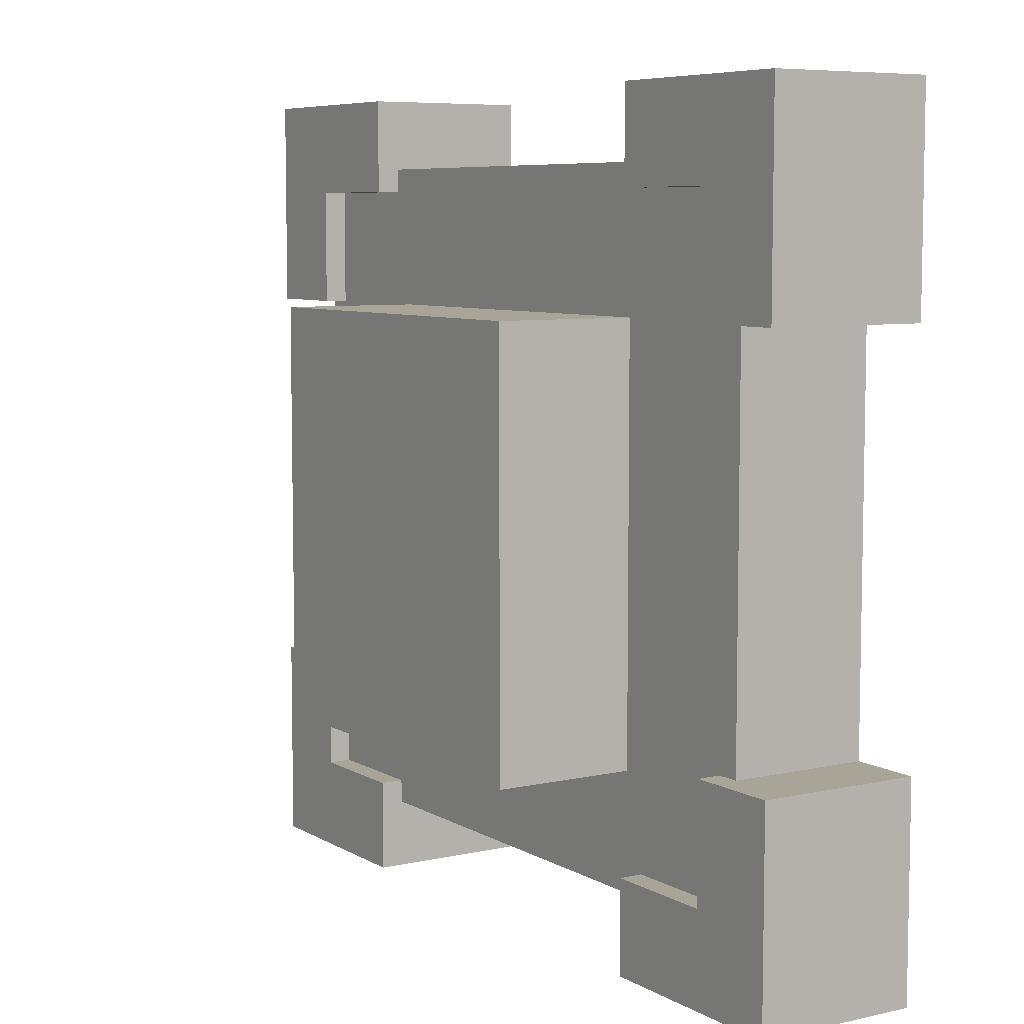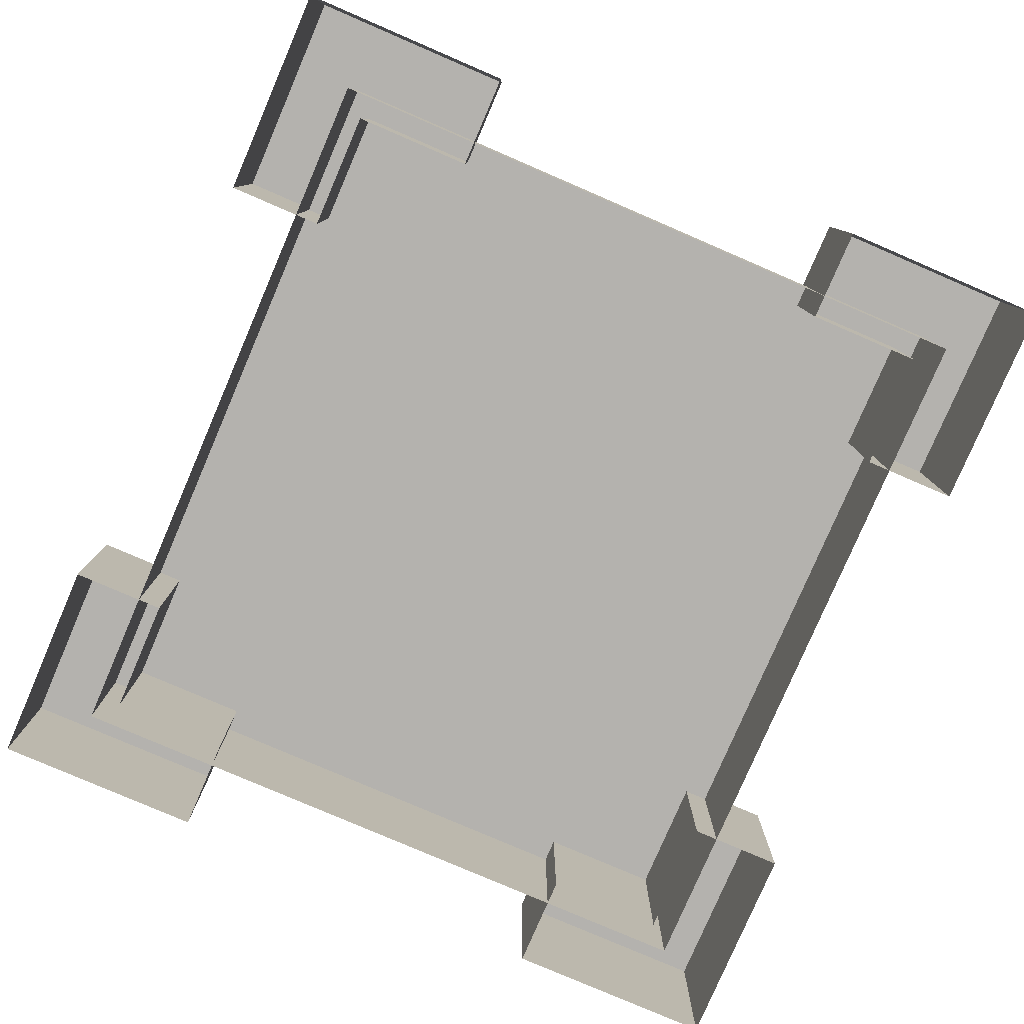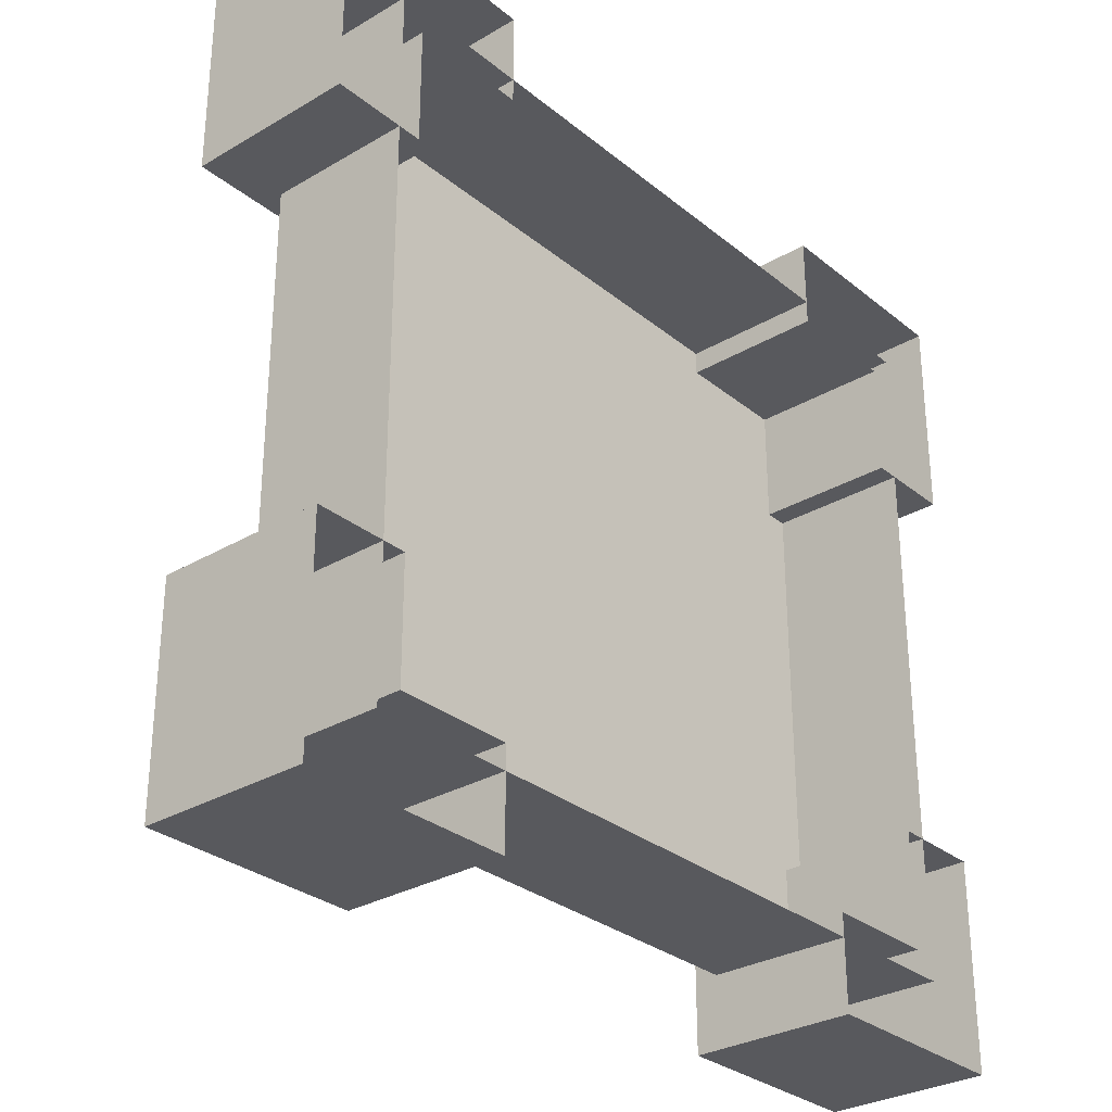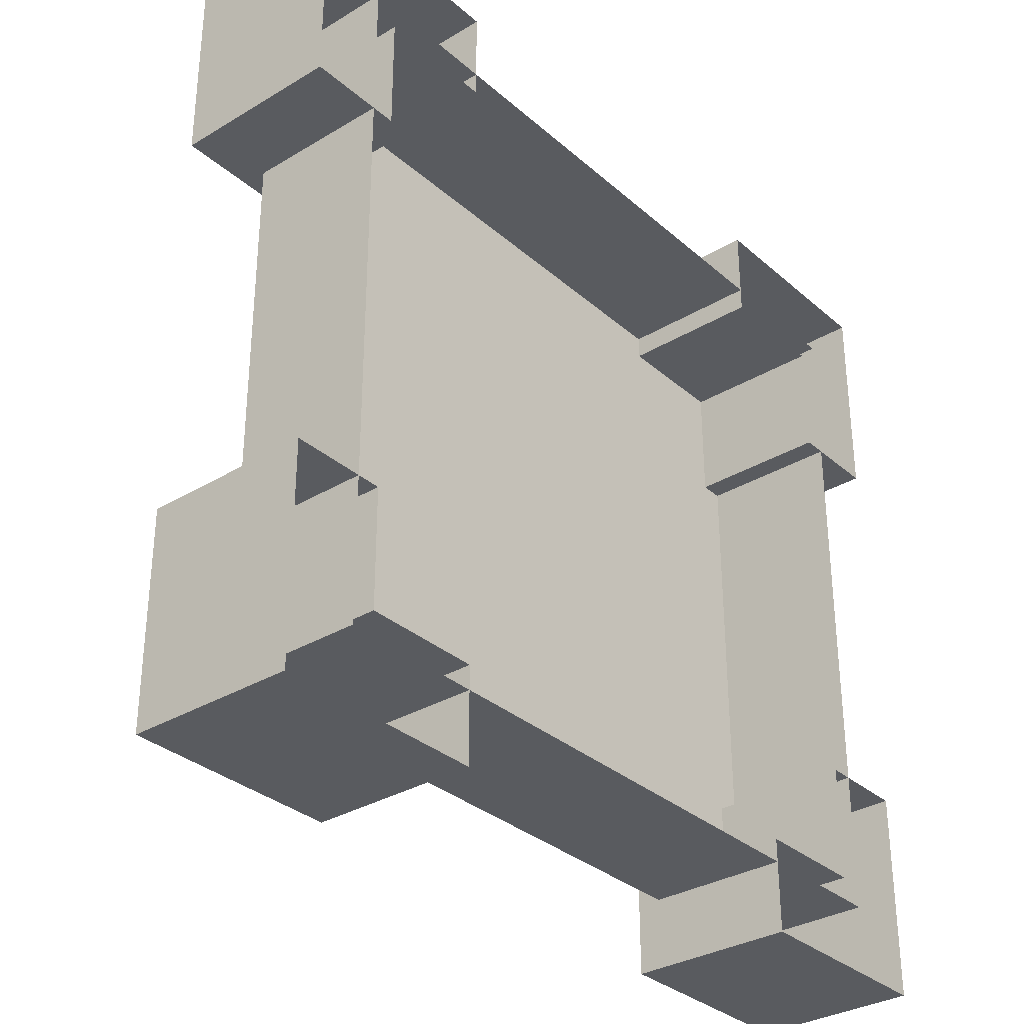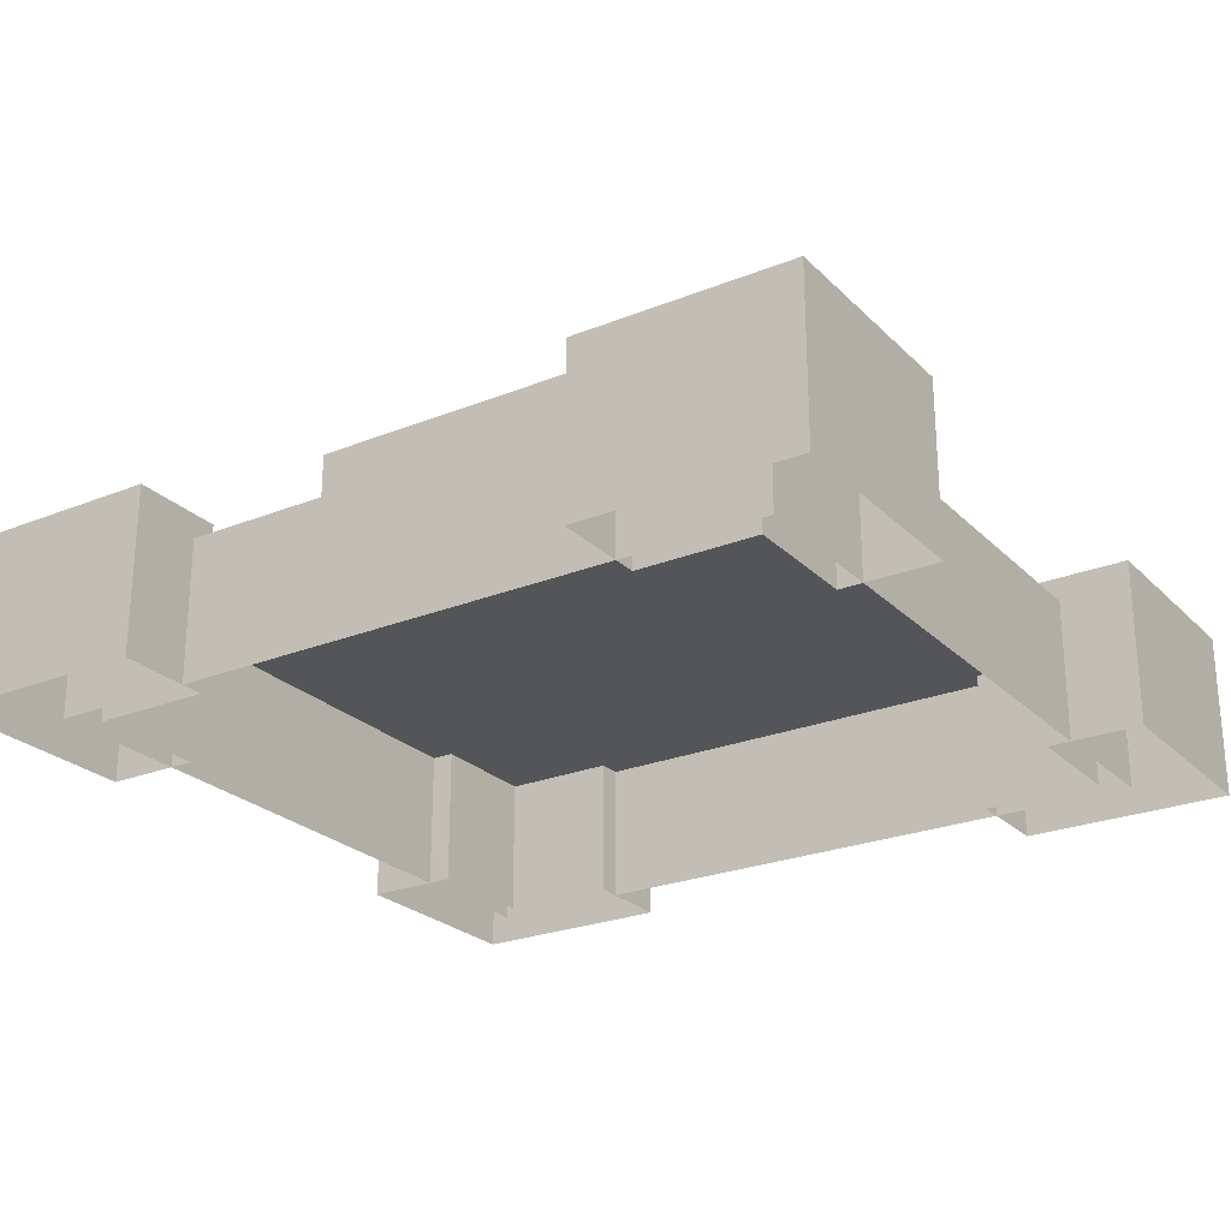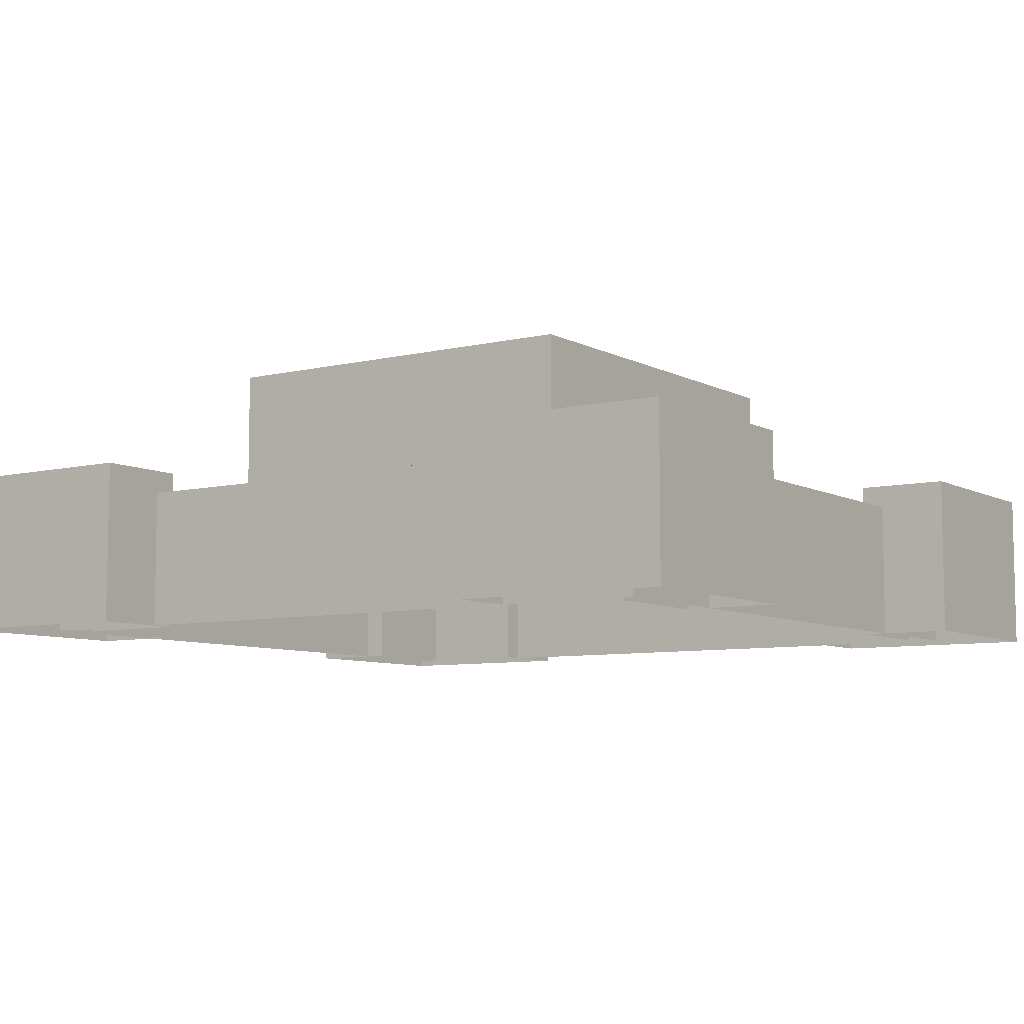
<metadata>
{"format":"obj","ext":"obj","renderer":"f3d","projection":"perspective","resolution":1024,"background":"white","views":[{"elev":7.0,"azim":57.4,"up":"+Y"},{"elev":-79.7,"azim":-113.3,"up":"+Z"},{"elev":-30.1,"azim":130.6,"up":"+Y"},{"elev":-32.5,"azim":129.9,"up":"+Y"},{"elev":-24.8,"azim":-146.8,"up":"+Z"},{"elev":-7.5,"azim":34.4,"up":"+Z"}]}
</metadata>
<code>
g alien_planet_artifact_mesh_root_6
v 0.185 -0.085 0.07
v 0.185 -0.175 0.07
v 0.145 -0.135 0.07
v 0.145 -0.085 0.07
v 0.095 -0.175 0.07
v 0.095 -0.135 0.07
v 0.185 -0.175 -7.649e-09
v 0.095 -0.175 -7.649e-09
v 0.095 -0.175 0.07
v 0.185 -0.175 0.07
v 0.185 -0.085 -3.715e-09
v 0.185 -0.175 -7.649e-09
v 0.185 -0.175 0.07
v 0.185 -0.085 0.07
v 0.145 -0.085 0.07
v 0.145 -0.085 -3.715e-09
v 0.185 -0.085 -3.715e-09
v 0.185 -0.085 0.07
v 0.145 -0.085 -3.715e-09
v 0.145 -0.085 0.07
v 0.145 -0.135 0.07
v 0.145 -0.135 -5.901e-09
v 0.085 -0.095 0.06
v 0.085 -0.095 0.12
v 0.085 0.085 0.12
v 0.085 0.085 0.06
v -0.085 0.085 0.06
v -0.085 0.085 0.12
v -0.085 -0.095 0.12
v -0.085 -0.095 0.06
v 0.085 0.085 0.06
v 0.085 0.085 0.12
v -0.085 0.085 0.12
v -0.085 0.085 0.06
v -0.085 -0.095 0.06
v -0.085 -0.095 0.12
v 0.085 -0.095 0.12
v 0.085 -0.095 0.06
v -0.085 0.085 0.12
v 0.085 0.085 0.12
v 0.085 -0.095 0.12
v -0.085 -0.095 0.12
v 0.155 0.145 6.338e-09
v 0.155 0.145 0.06
v -0.155 0.145 0.06
v -0.155 0.145 6.338e-09
v 0.155 0.145 0.06
v 0.155 -0.145 0.06
v -0.155 -0.145 0.06
v -0.155 0.145 0.06
v -0.155 -0.145 -6.338e-09
v -0.155 -0.145 0.06
v 0.155 -0.145 0.06
v 0.155 -0.145 -6.338e-09
v 0.155 -0.145 -6.338e-09
v 0.155 -0.145 0.06
v 0.155 0.145 0.06
v 0.155 0.145 6.338e-09
v -0.155 0.145 6.338e-09
v -0.155 0.145 0.06
v -0.155 -0.145 0.06
v -0.155 -0.145 -6.338e-09
v 0.095 -0.135 0.07
v 0.095 -0.175 0.07
v 0.095 -0.175 -7.649e-09
v 0.095 -0.135 -5.901e-09
v 0.145 -0.135 -5.901e-09
v 0.145 -0.135 0.07
v 0.095 -0.135 0.07
v 0.095 -0.135 -5.901e-09
v -0.185 -0.085 0.07
v -0.145 -0.085 0.07
v -0.145 -0.135 0.07
v -0.185 -0.175 0.07
v -0.095 -0.175 0.07
v -0.095 -0.135 0.07
v -0.185 -0.175 -7.649e-09
v -0.185 -0.175 0.07
v -0.095 -0.175 0.07
v -0.095 -0.175 -7.649e-09
v -0.185 -0.085 -3.715e-09
v -0.185 -0.085 0.07
v -0.185 -0.175 0.07
v -0.185 -0.175 -7.649e-09
v -0.145 -0.085 0.07
v -0.185 -0.085 0.07
v -0.185 -0.085 -3.715e-09
v -0.145 -0.085 -3.715e-09
v -0.145 -0.085 -3.715e-09
v -0.145 -0.135 -5.901e-09
v -0.145 -0.135 0.07
v -0.145 -0.085 0.07
v -0.095 -0.135 0.07
v -0.095 -0.135 -5.901e-09
v -0.095 -0.175 -7.649e-09
v -0.095 -0.175 0.07
v -0.145 -0.135 -5.901e-09
v -0.095 -0.135 -5.901e-09
v -0.095 -0.135 0.07
v -0.145 -0.135 0.07
v 0.185 0.085 0.07
v 0.145 0.085 0.07
v 0.145 0.135 0.07
v 0.185 0.175 0.07
v 0.095 0.175 0.07
v 0.095 0.135 0.07
v 0.185 0.175 7.649e-09
v 0.185 0.175 0.07
v 0.095 0.175 0.07
v 0.095 0.175 7.649e-09
v 0.185 0.085 3.715e-09
v 0.185 0.085 0.07
v 0.185 0.175 0.07
v 0.185 0.175 7.649e-09
v 0.145 0.085 0.07
v 0.185 0.085 0.07
v 0.185 0.085 3.715e-09
v 0.145 0.085 3.715e-09
v 0.145 0.085 3.715e-09
v 0.145 0.135 5.901e-09
v 0.145 0.135 0.07
v 0.145 0.085 0.07
v 0.095 0.135 0.07
v 0.095 0.135 5.901e-09
v 0.095 0.175 7.649e-09
v 0.095 0.175 0.07
v 0.145 0.135 5.901e-09
v 0.095 0.135 5.901e-09
v 0.095 0.135 0.07
v 0.145 0.135 0.07
v -0.185 0.085 0.07
v -0.185 0.175 0.07
v -0.145 0.135 0.07
v -0.145 0.085 0.07
v -0.095 0.175 0.07
v -0.095 0.135 0.07
v -0.185 0.175 7.649e-09
v -0.095 0.175 7.649e-09
v -0.095 0.175 0.07
v -0.185 0.175 0.07
v -0.185 0.085 3.715e-09
v -0.185 0.175 7.649e-09
v -0.185 0.175 0.07
v -0.185 0.085 0.07
v -0.145 0.085 0.07
v -0.145 0.085 3.715e-09
v -0.185 0.085 3.715e-09
v -0.185 0.085 0.07
v -0.145 0.085 3.715e-09
v -0.145 0.085 0.07
v -0.145 0.135 0.07
v -0.145 0.135 5.901e-09
v -0.095 0.135 0.07
v -0.095 0.175 0.07
v -0.095 0.175 7.649e-09
v -0.095 0.135 5.901e-09
v -0.145 0.135 5.901e-09
v -0.145 0.135 0.07
v -0.095 0.135 0.07
v -0.095 0.135 5.901e-09
g alien_planet_artifact_mesh_root_6_0
f 3 2 1
f 4 3 1
f 2 3 5
f 3 6 5
f 9 8 7
f 10 9 7
f 13 12 11
f 14 13 11
f 17 16 15
f 18 17 15
f 21 20 19
f 22 21 19
f 25 24 23
f 26 25 23
f 29 28 27
f 30 29 27
f 33 32 31
f 34 33 31
f 37 36 35
f 38 37 35
f 41 40 39
f 42 41 39
f 45 44 43
f 46 45 43
f 49 48 47
f 50 49 47
f 53 52 51
f 54 53 51
f 57 56 55
f 58 57 55
f 61 60 59
f 62 61 59
f 65 64 63
f 66 65 63
f 69 68 67
f 70 69 67
f 73 72 71
f 74 73 71
f 73 74 75
f 76 73 75
f 79 78 77
f 80 79 77
f 83 82 81
f 84 83 81
f 87 86 85
f 88 87 85
f 91 90 89
f 92 91 89
f 95 94 93
f 96 95 93
f 99 98 97
f 100 99 97
f 103 102 101
f 104 103 101
f 103 104 105
f 106 103 105
f 109 108 107
f 110 109 107
f 113 112 111
f 114 113 111
f 117 116 115
f 118 117 115
f 121 120 119
f 122 121 119
f 125 124 123
f 126 125 123
f 129 128 127
f 130 129 127
f 133 132 131
f 134 133 131
f 132 133 135
f 133 136 135
f 139 138 137
f 140 139 137
f 143 142 141
f 144 143 141
f 147 146 145
f 148 147 145
f 151 150 149
f 152 151 149
f 155 154 153
f 156 155 153
f 159 158 157
f 160 159 157

</code>
